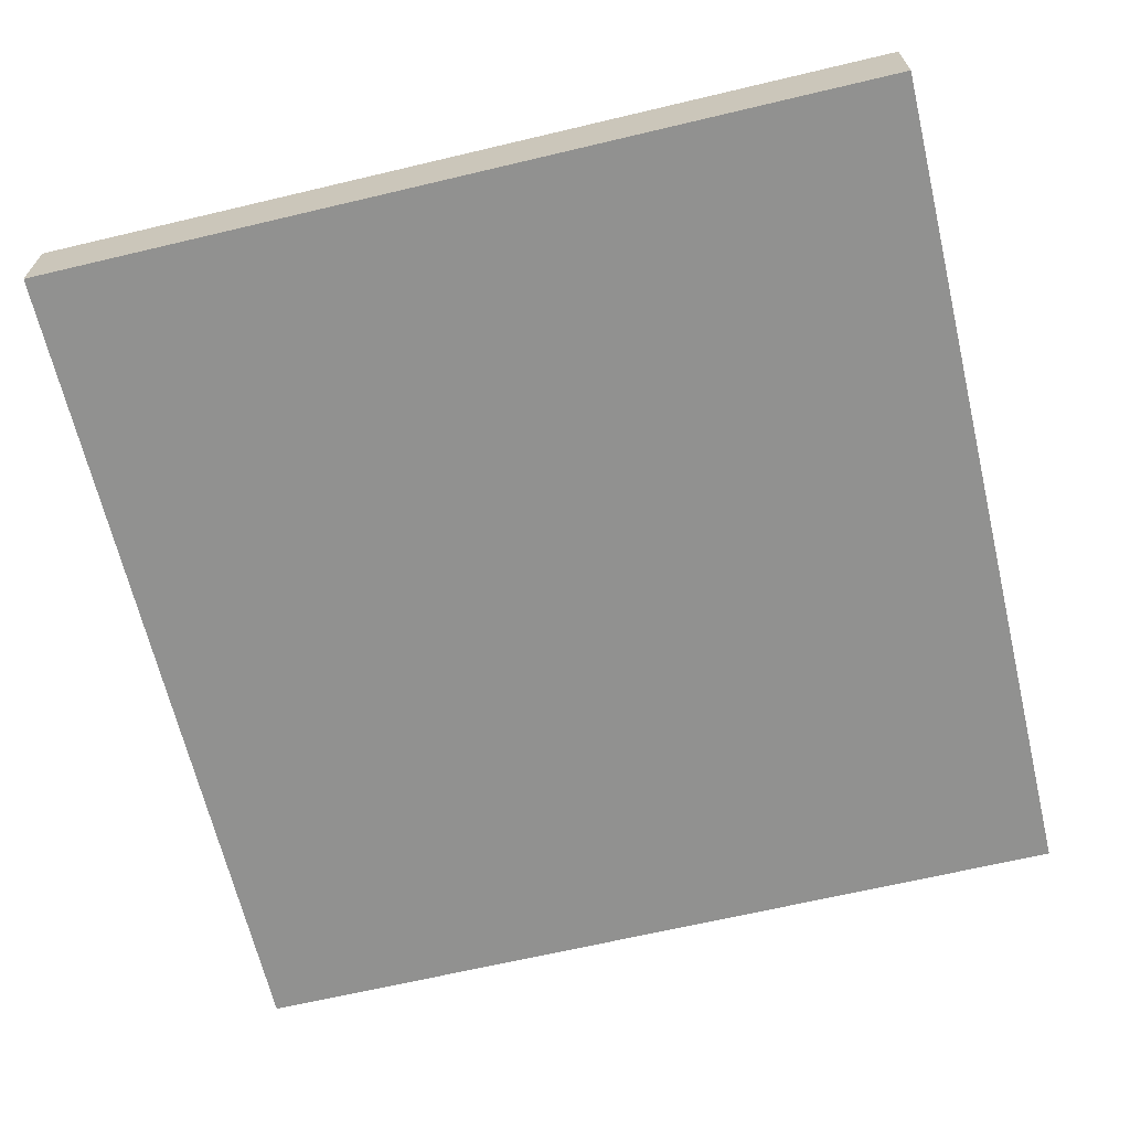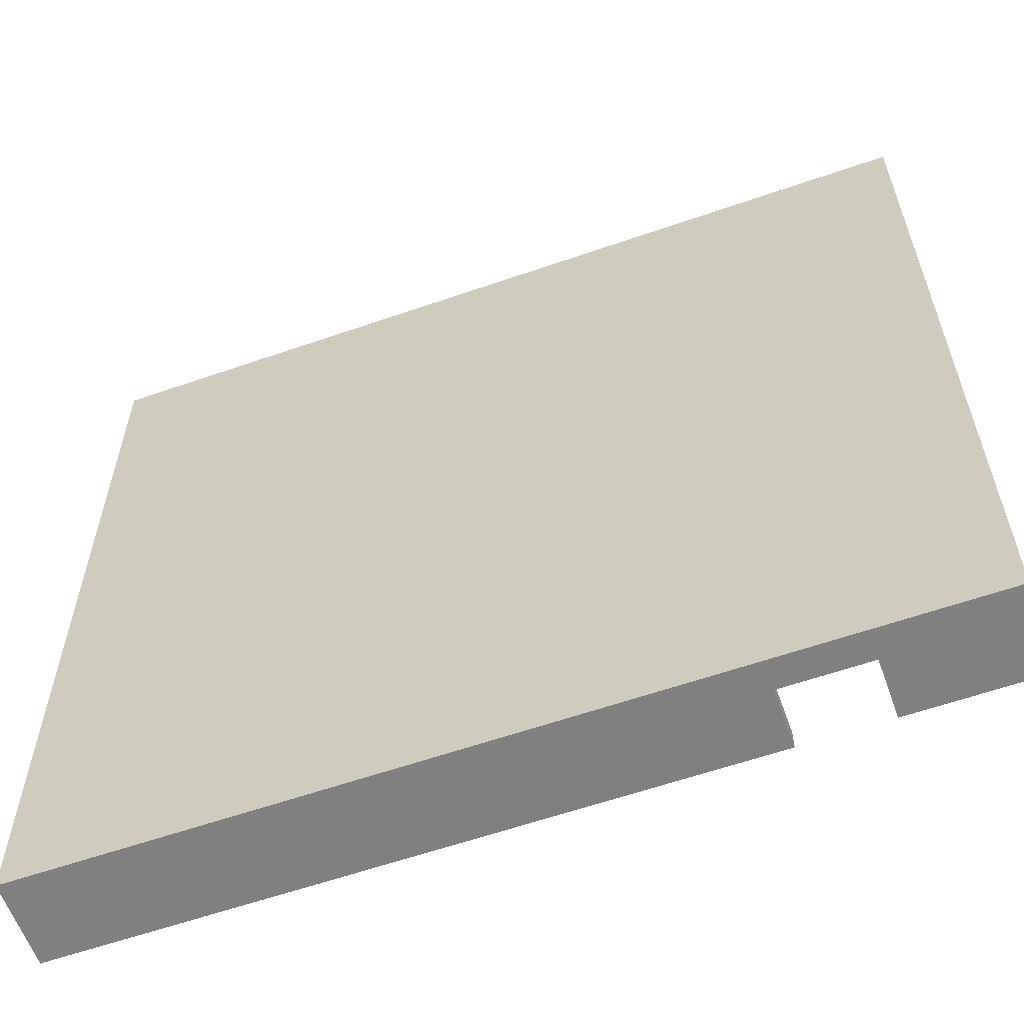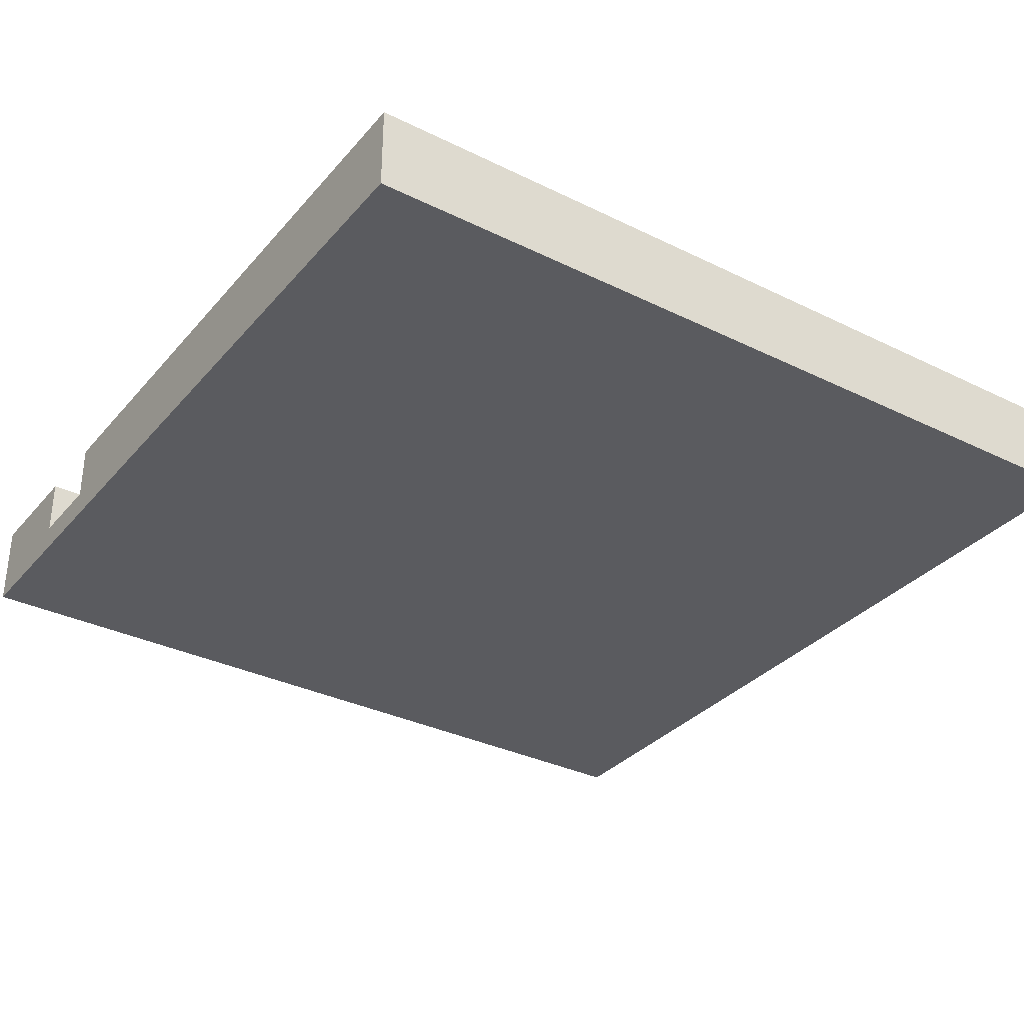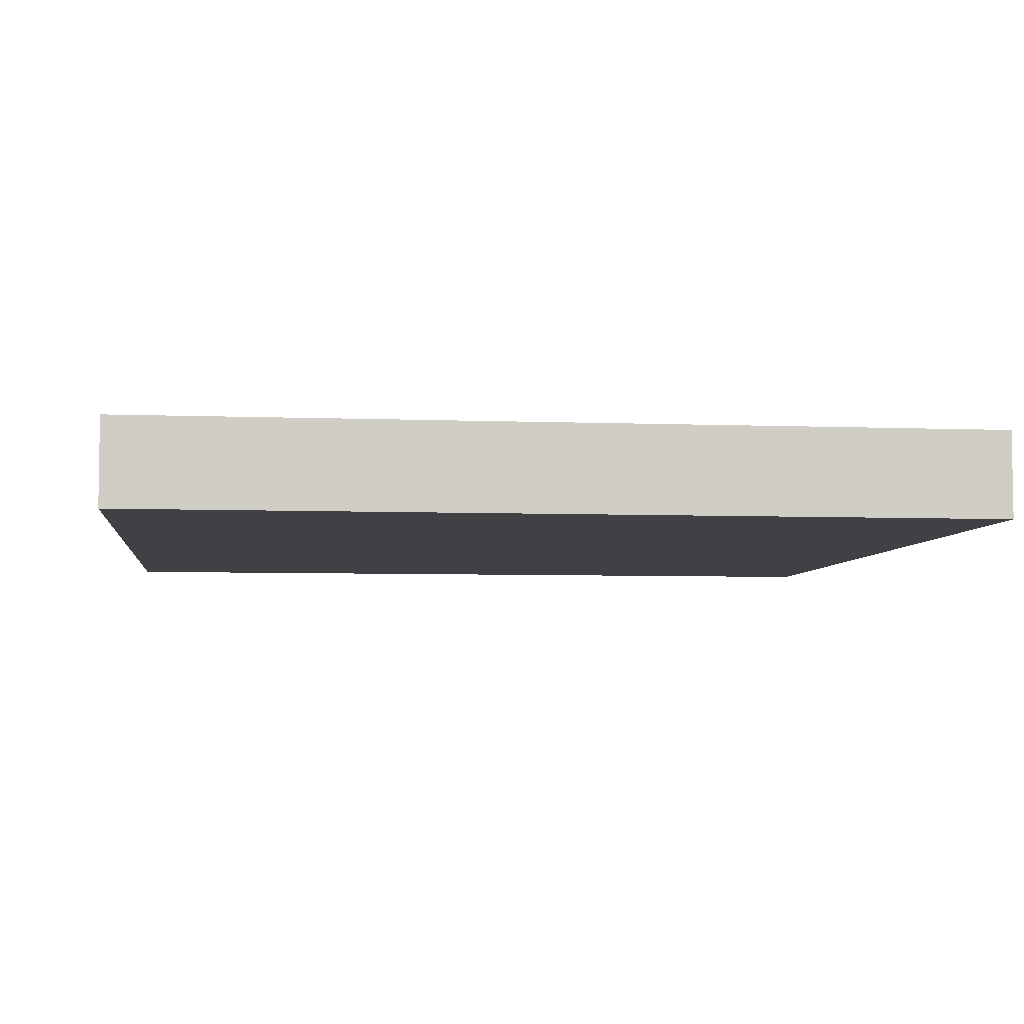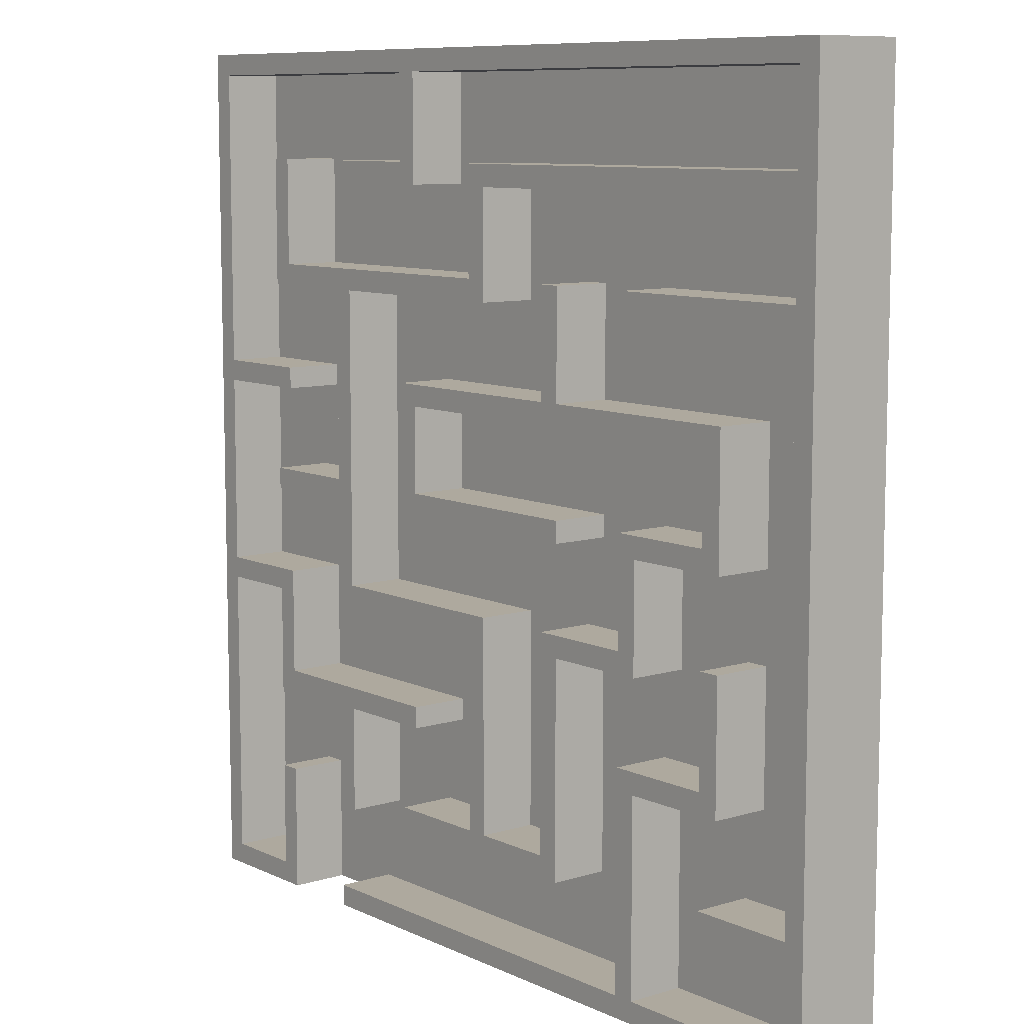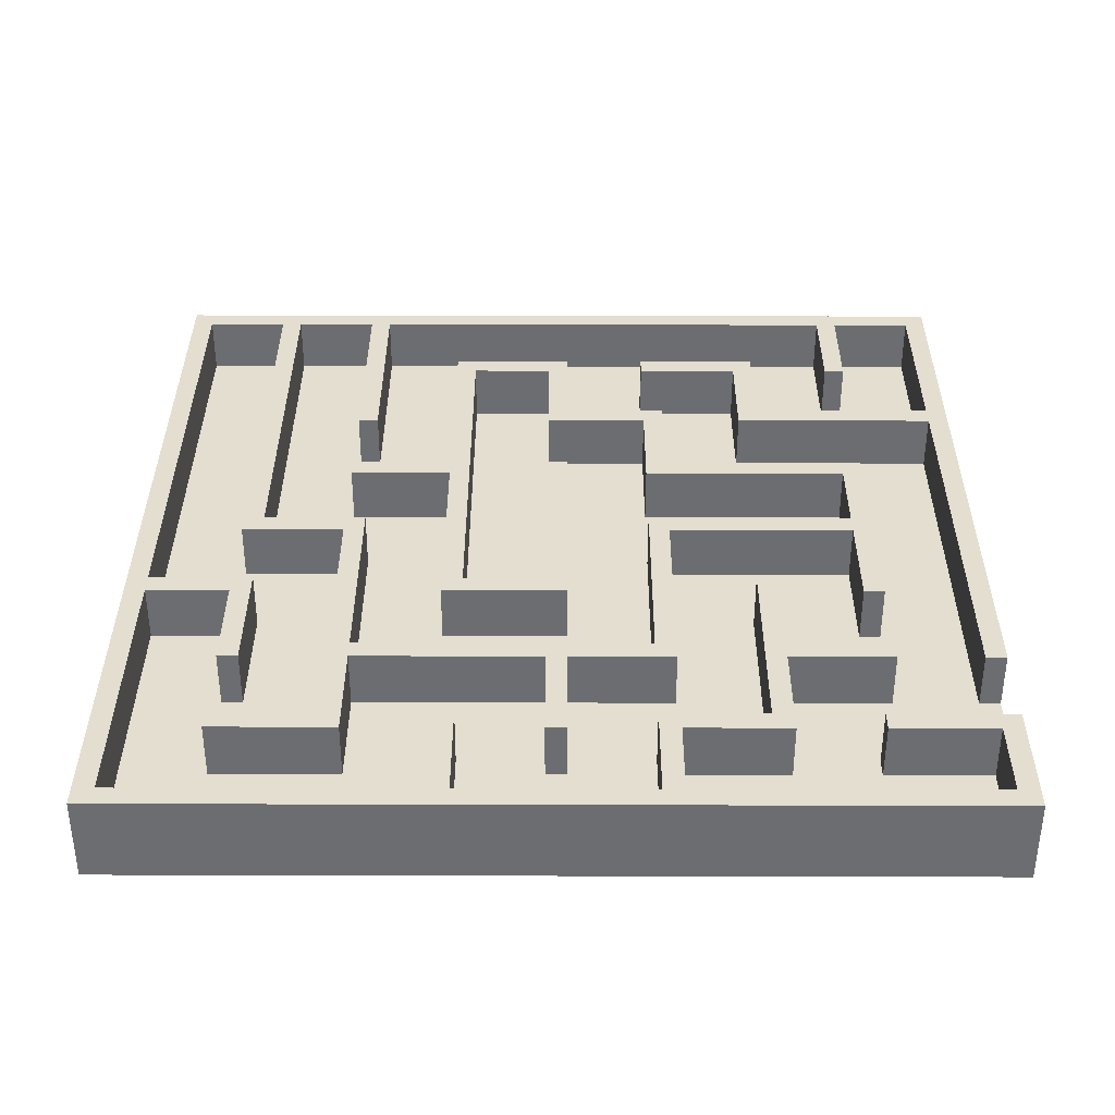
<metadata>
{"format":"obj","ext":"obj","renderer":"f3d","projection":"perspective","resolution":1024,"background":"white","views":[{"elev":-66.0,"azim":-76.6,"up":"+Y"},{"elev":-60.2,"azim":19.6,"up":"+Z"},{"elev":-33.2,"azim":-124.0,"up":"+Y"},{"elev":-5.5,"azim":83.0,"up":"+Y"},{"elev":9.0,"azim":-129.1,"up":"+Z"},{"elev":35.9,"azim":90.2,"up":"+Y"}]}
</metadata>
<code>
o aLabyrinth
v -15 0 15
v -15 3 -15
v -15 0 -15
v -15 3 15
v -7.683 1 -14.27
v -10.61 1 -11.34
v -7.683 1 -7.683
v -14.27 1 -14.27
v -14.27 1 -11.34
v -10.61 1 -10.61
v -11.34 1 -7.683
v -14.27 1 -10.61
v -11.34 1 -3.293
v -11.34 1 -0.3659
v -14.27 1 6.951
v -4.024 1 4.024
v -6.951 1 6.951
v -4.024 1 7.683
v -11.34 1 4.024
v -0.3659 1 -10.61
v -3.293 1 -10.61
v -0.3659 1 -3.293
v 7.683 1 -14.27
v 6.951 1 -11.34
v 7.683 1 -11.34
v 4.024 1 -10.61
v 4.024 1 -11.34
v -6.951 1 -14.27
v -4.024 1 -11.34
v -6.951 1 -6.951
v -4.024 1 -4.024
v -7.683 1 -4.024
v -10.61 1 -6.951
v -10.61 1 -3.293
v -7.683 1 -0.3659
v 6.951 1 -7.683
v 3.293 1 -7.683
v 0.3659 1 -10.61
v 3.293 1 -6.951
v 10.61 1 7.683
v 7.683 1 10.61
v 10.61 1 11.34
v 3.293 1 10.61
v 0.3659 1 7.683
v 0.3659 1 11.34
v 3.293 1 14.27
v -14.27 1 14.27
v -14.27 1 11.34
v 14.27 1 4.024
v 11.34 1 6.951
v 14.27 1 14.27
v 10.61 1 4.024
v 7.683 1 6.951
v 7.683 1 0.3659
v 11.34 1 11.34
v 7.683 1 11.34
v 4.024 1 14.27
v 4.024 1 11.34
v 10.61 1 -6.951
v 7.683 1 -4.024
v 10.61 1 -3.293
v 0.3659 1 -4.024
v 10.61 1 -15
v 7.683 1 -15
v 10.61 1 -10.61
v 11.34 1 -7.683
v 11.34 1 -10.61
v 7.683 1 -7.683
v 14.27 1 -14.27
v 11.34 1 -14.27
v 14.27 1 -4.024
v 11.34 1 -4.024
v 14.27 1 -3.293
v 11.34 1 -0.3659
v 14.27 1 3.293
v 7.683 1 -0.3659
v 11.34 1 0.3659
v 10.61 1 3.293
v 6.951 1 -3.293
v 4.024 1 -0.3659
v 6.951 1 6.951
v -3.293 1 -3.293
v -4.024 1 -0.3659
v -6.951 1 0.3659
v -6.951 1 -3.293
v 4.024 1 4.024
v -0.3659 1 6.951
v -3.293 1 4.024
v -3.293 1 7.683
v -0.3659 1 10.61
v -6.951 1 7.683
v -14.27 1 10.61
v -14.27 1 7.683
v -4.024 1 0.3659
v 3.293 1 3.293
v 3.293 1 0.3659
v -10.61 1 3.293
v -10.61 1 0.3659
v 15 3 15
v 15 0 -15
v 15 3 -15
v 15 0 15
v 10.61 3 -15
v 7.683 3 -15
v -6.951 3 -14.27
v 7.683 3 -14.27
v -7.683 3 -7.683
v -7.683 3 -14.27
v -14.27 3 -11.34
v -14.27 3 -14.27
v -14.27 3 -10.61
v -14.27 3 6.951
v -14.27 3 7.683
v -14.27 3 10.61
v -14.27 3 11.34
v -6.951 3 -6.951
v -10.61 3 -6.951
v -11.34 3 -7.683
v -11.34 3 -3.293
v -10.61 3 -3.293
v -10.61 3 -10.61
v -10.61 3 -11.34
v -6.951 3 7.683
v -6.951 3 6.951
v 4.024 3 -11.34
v 0.3659 3 -10.61
v 4.024 3 -10.61
v -0.3659 3 -10.61
v 0.3659 3 -4.024
v -4.024 3 -11.34
v -3.293 3 -10.61
v -4.024 3 -4.024
v -3.293 3 -3.293
v -6.951 3 -3.293
v -7.683 3 -4.024
v -7.683 3 -0.3659
v -6.951 3 0.3659
v -10.61 3 0.3659
v -11.34 3 -0.3659
v -10.61 3 3.293
v 7.683 3 10.61
v 4.024 3 11.34
v 7.683 3 11.34
v 3.293 3 14.27
v 3.293 3 10.61
v 7.683 3 -11.34
v 6.951 3 -11.34
v 7.683 3 -7.683
v 11.34 3 -7.683
v 10.61 3 -6.951
v 11.34 3 -4.024
v 6.951 3 -7.683
v 3.293 3 -6.951
v 3.293 3 -7.683
v 10.61 3 3.293
v 14.27 3 4.024
v 14.27 3 3.293
v 10.61 3 4.024
v 14.27 3 -3.293
v 14.27 3 -4.024
v 10.61 3 -3.293
v 14.27 3 -14.27
v 11.34 3 -14.27
v 10.61 3 -10.61
v 11.34 3 -10.61
v 14.27 3 14.27
v 4.024 3 14.27
v -14.27 3 14.27
v 6.951 3 -3.293
v 7.683 3 -0.3659
v 7.683 3 -4.024
v 7.683 3 0.3659
v 6.951 3 6.951
v -0.3659 3 -3.293
v 11.34 3 0.3659
v 11.34 3 -0.3659
v 11.34 3 6.951
v 10.61 3 7.683
v 11.34 3 11.34
v 7.683 3 6.951
v 0.3659 3 7.683
v -0.3659 3 6.951
v -0.3659 3 10.61
v 0.3659 3 11.34
v 10.61 3 11.34
v 4.024 3 -0.3659
v 3.293 3 0.3659
v 4.024 3 4.024
v -4.024 3 -0.3659
v -4.024 3 0.3659
v 3.293 3 3.293
v -3.293 3 4.024
v -4.024 3 4.024
v -3.293 3 7.683
v -11.34 3 4.024
v -4.024 3 7.683
f 1 2 3
f 2 1 4
f 5 6 7
f 8 6 5
f 6 8 9
f 10 7 6
f 10 11 7
f 12 13 11
f 13 12 14
f 15 14 12
f 12 11 10
f 16 17 18
f 19 17 16
f 19 15 17
f 14 15 19
f 20 21 22
f 23 24 25
f 26 24 27
f 23 27 24
f 28 27 23
f 27 28 29
f 30 29 28
f 29 30 31
f 30 32 31
f 33 32 30
f 34 32 33
f 32 34 35
f 14 34 13
f 34 14 35
f 24 26 36
f 26 37 36
f 37 38 39
f 38 37 26
f 40 41 42
f 40 43 41
f 44 43 40
f 45 43 44
f 43 45 46
f 47 45 48
f 45 47 46
f 49 50 51
f 52 50 49
f 53 52 54
f 52 53 50
f 55 51 50
f 42 51 55
f 56 42 41
f 42 56 51
f 57 56 58
f 56 57 51
f 59 60 61
f 39 60 59
f 39 62 60
f 62 39 38
f 23 63 64
f 65 66 67
f 63 23 65
f 25 65 23
f 68 65 25
f 65 68 66
f 67 69 70
f 69 67 71
f 66 71 67
f 71 66 72
f 73 74 75
f 61 74 73
f 76 61 60
f 61 76 74
f 77 75 74
f 77 78 75
f 78 54 52
f 54 78 77
f 79 80 81
f 22 80 79
f 82 22 21
f 83 22 82
f 22 83 80
f 84 83 85
f 85 83 82
f 86 81 80
f 86 87 81
f 88 87 86
f 89 87 88
f 87 89 90
f 18 90 89
f 91 18 17
f 18 91 90
f 92 91 93
f 91 92 90
f 94 95 96
f 83 84 94
f 97 94 84
f 97 84 98
f 94 97 95
f 99 100 101
f 100 99 102
f 101 63 103
f 63 100 64
f 100 63 101
f 64 2 104
f 3 64 100
f 64 3 2
f 1 100 102
f 100 1 3
f 1 99 4
f 99 1 102
f 104 105 106
f 107 105 108
f 2 105 104
f 105 2 108
f 2 109 110
f 109 2 111
f 111 2 112
f 4 112 2
f 112 4 113
f 113 4 114
f 114 4 115
f 108 2 110
f 105 107 116
f 107 117 116
f 118 117 107
f 119 117 118
f 117 119 120
f 109 121 122
f 121 109 111
f 112 123 124
f 123 112 113
f 125 126 127
f 126 128 129
f 125 128 126
f 130 128 125
f 128 130 131
f 132 131 130
f 131 132 133
f 132 134 133
f 135 134 132
f 136 134 135
f 134 136 137
f 136 138 137
f 138 139 140
f 139 138 136
f 141 142 143
f 144 142 145
f 145 142 141
f 146 147 148
f 149 150 151
f 148 150 149
f 152 148 147
f 152 150 148
f 153 152 154
f 152 153 150
f 155 156 157
f 156 155 158
f 151 159 160
f 151 161 159
f 161 151 150
f 160 101 162
f 101 163 162
f 103 163 101
f 164 163 103
f 163 164 165
f 159 101 160
f 101 159 99
f 157 99 159
f 156 99 157
f 166 99 156
f 167 99 166
f 142 144 167
f 144 99 167
f 4 144 168
f 144 4 99
f 115 4 168
f 169 170 171
f 170 169 172
f 173 172 169
f 129 169 171
f 129 174 169
f 174 129 128
f 170 175 176
f 175 170 172
f 177 178 179
f 180 178 177
f 172 173 180
f 173 178 180
f 173 181 178
f 182 181 173
f 183 181 182
f 181 183 184
f 115 183 114
f 183 115 184
f 179 178 185
f 186 187 188
f 189 187 186
f 187 189 190
f 191 188 187
f 191 192 188
f 192 193 194
f 191 193 192
f 140 193 191
f 140 195 193
f 195 140 139
f 194 193 196
f 46 168 144
f 168 46 47
f 168 48 115
f 48 168 47
f 90 114 183
f 114 90 92
f 48 184 115
f 184 48 45
f 114 93 113
f 93 114 92
f 17 112 124
f 112 17 15
f 93 123 113
f 123 93 91
f 112 12 111
f 12 112 15
f 6 109 122
f 109 6 9
f 121 6 122
f 6 121 10
f 12 121 111
f 121 12 10
f 109 8 110
f 8 109 9
f 8 108 110
f 108 8 5
f 123 17 124
f 17 123 91
f 19 139 14
f 139 19 195
f 19 193 195
f 193 19 16
f 95 140 191
f 140 95 97
f 140 98 138
f 98 140 97
f 35 139 136
f 139 35 14
f 137 85 134
f 85 137 84
f 98 137 138
f 137 98 84
f 13 118 11
f 118 13 119
f 120 33 117
f 33 120 34
f 13 120 119
f 120 13 34
f 7 118 107
f 118 7 11
f 116 28 105
f 28 116 30
f 33 116 117
f 116 33 30
f 35 135 32
f 135 35 136
f 31 135 132
f 135 31 32
f 133 21 131
f 21 133 82
f 85 133 134
f 133 85 82
f 7 108 5
f 108 7 107
f 28 106 105
f 106 28 23
f 184 44 181
f 44 184 45
f 18 193 16
f 193 18 196
f 194 88 192
f 88 194 89
f 18 194 196
f 194 18 89
f 88 188 192
f 188 88 86
f 94 189 83
f 189 94 190
f 94 187 190
f 187 94 96
f 80 189 186
f 189 80 83
f 31 130 29
f 130 31 132
f 27 130 125
f 130 27 29
f 129 38 126
f 38 129 62
f 21 128 131
f 128 21 20
f 90 182 87
f 182 90 183
f 81 182 173
f 182 81 87
f 44 178 181
f 178 44 40
f 188 80 186
f 80 188 86
f 22 128 20
f 128 22 174
f 22 169 174
f 169 22 79
f 60 129 171
f 129 60 62
f 127 27 125
f 27 127 26
f 38 127 126
f 127 38 26
f 46 145 43
f 145 46 144
f 51 167 166
f 167 51 57
f 167 58 142
f 58 167 57
f 41 145 141
f 145 41 43
f 143 41 141
f 41 143 56
f 58 143 142
f 143 58 56
f 95 187 96
f 187 95 191
f 170 60 171
f 60 170 76
f 39 154 37
f 154 39 153
f 39 150 153
f 150 39 59
f 36 154 152
f 154 36 37
f 106 64 104
f 64 106 23
f 81 169 79
f 169 81 173
f 179 50 177
f 50 179 55
f 50 180 177
f 180 50 53
f 180 54 172
f 54 180 53
f 175 74 176
f 74 175 77
f 54 175 172
f 175 54 77
f 74 170 176
f 170 74 76
f 36 147 24
f 147 36 152
f 151 66 149
f 66 151 72
f 66 148 149
f 148 66 68
f 148 25 146
f 25 148 68
f 25 147 146
f 147 25 24
f 51 156 49
f 156 51 166
f 42 178 40
f 178 42 185
f 42 179 185
f 179 42 55
f 52 155 78
f 155 52 158
f 52 156 158
f 156 52 49
f 75 155 157
f 155 75 78
f 75 159 73
f 159 75 157
f 61 150 59
f 150 61 161
f 61 159 161
f 159 61 73
f 71 151 160
f 151 71 72
f 71 162 69
f 162 71 160
f 65 103 63
f 103 65 164
f 165 70 163
f 70 165 67
f 65 165 164
f 165 65 67
f 70 162 163
f 162 70 69

</code>
